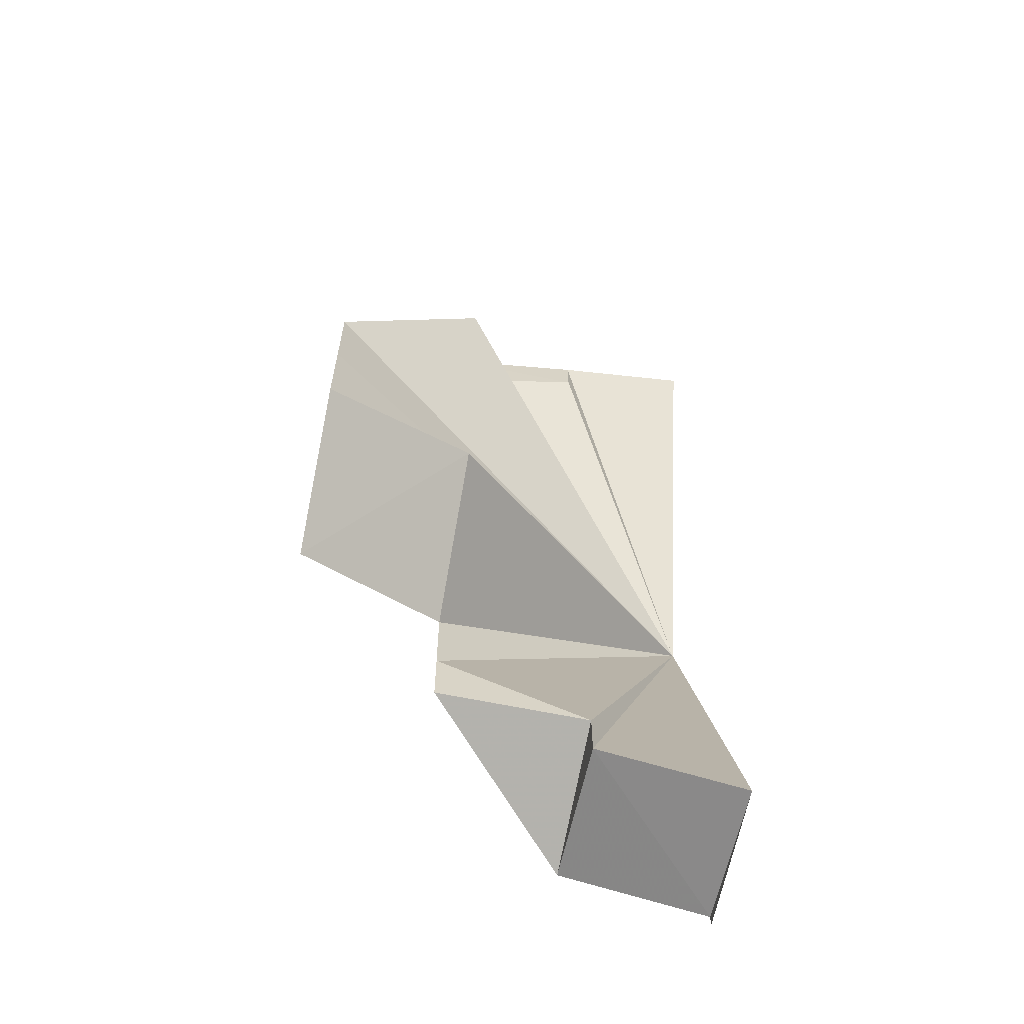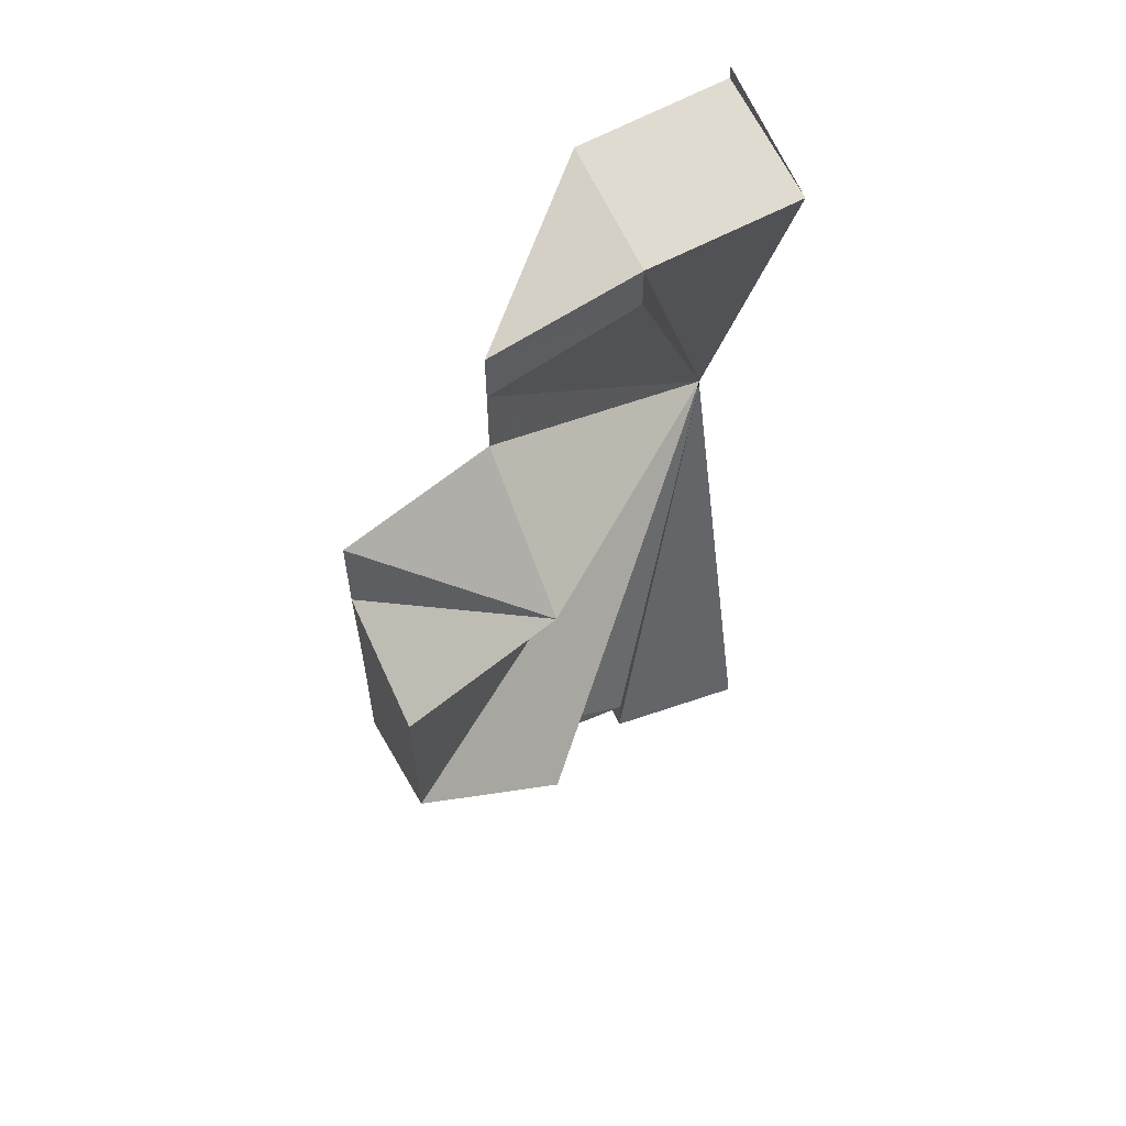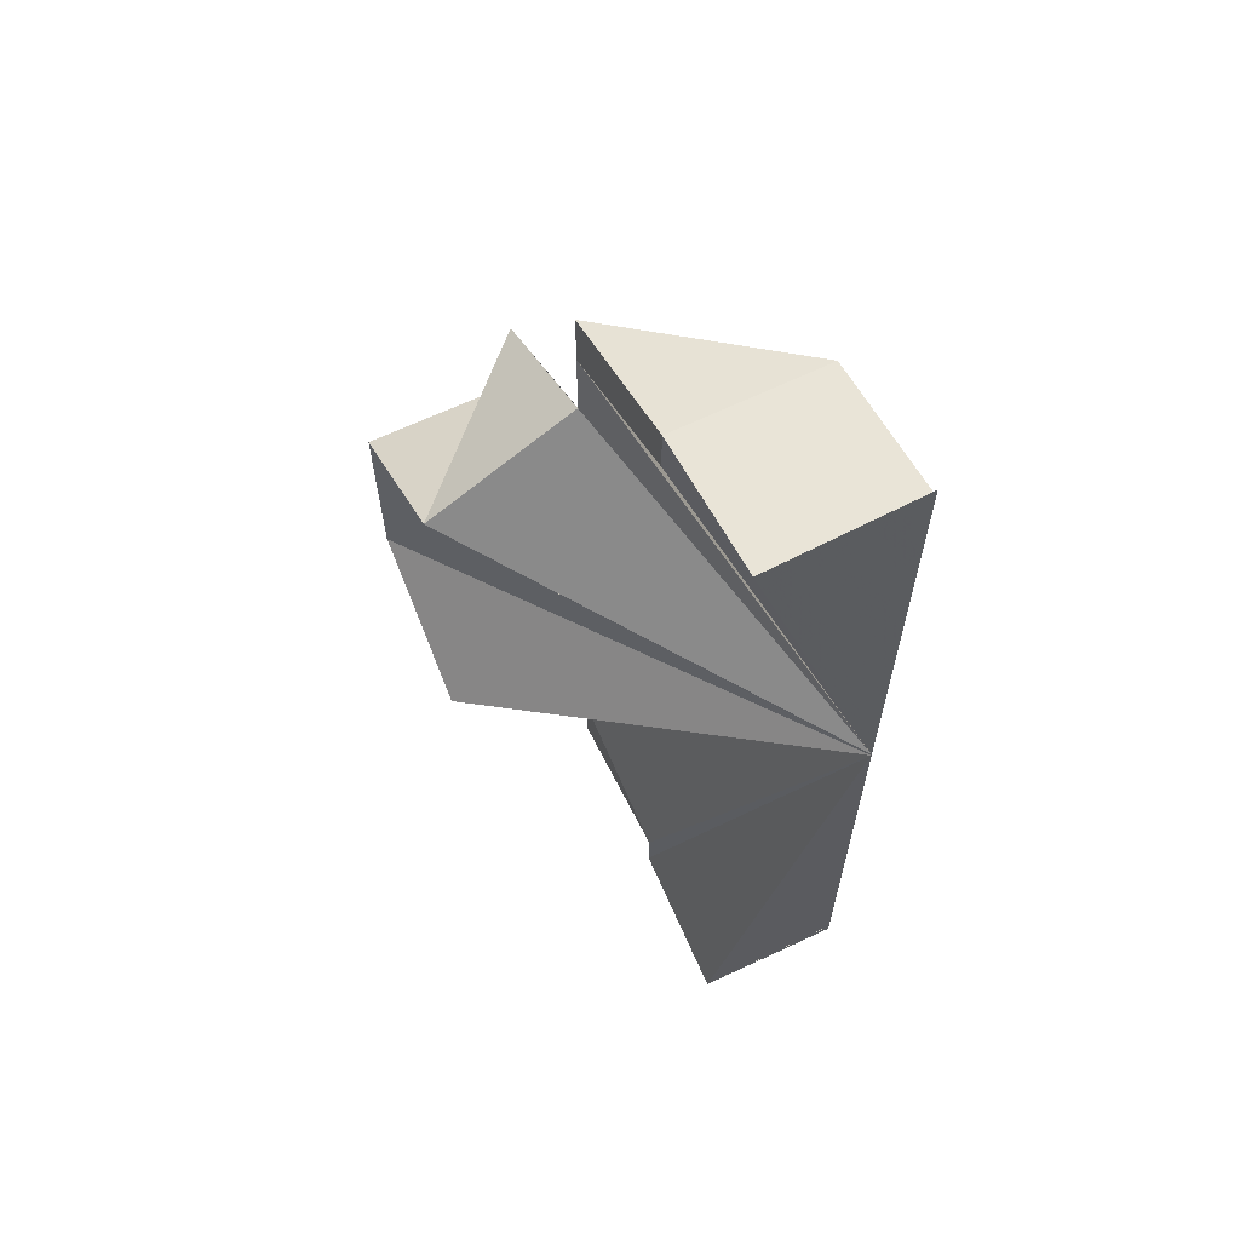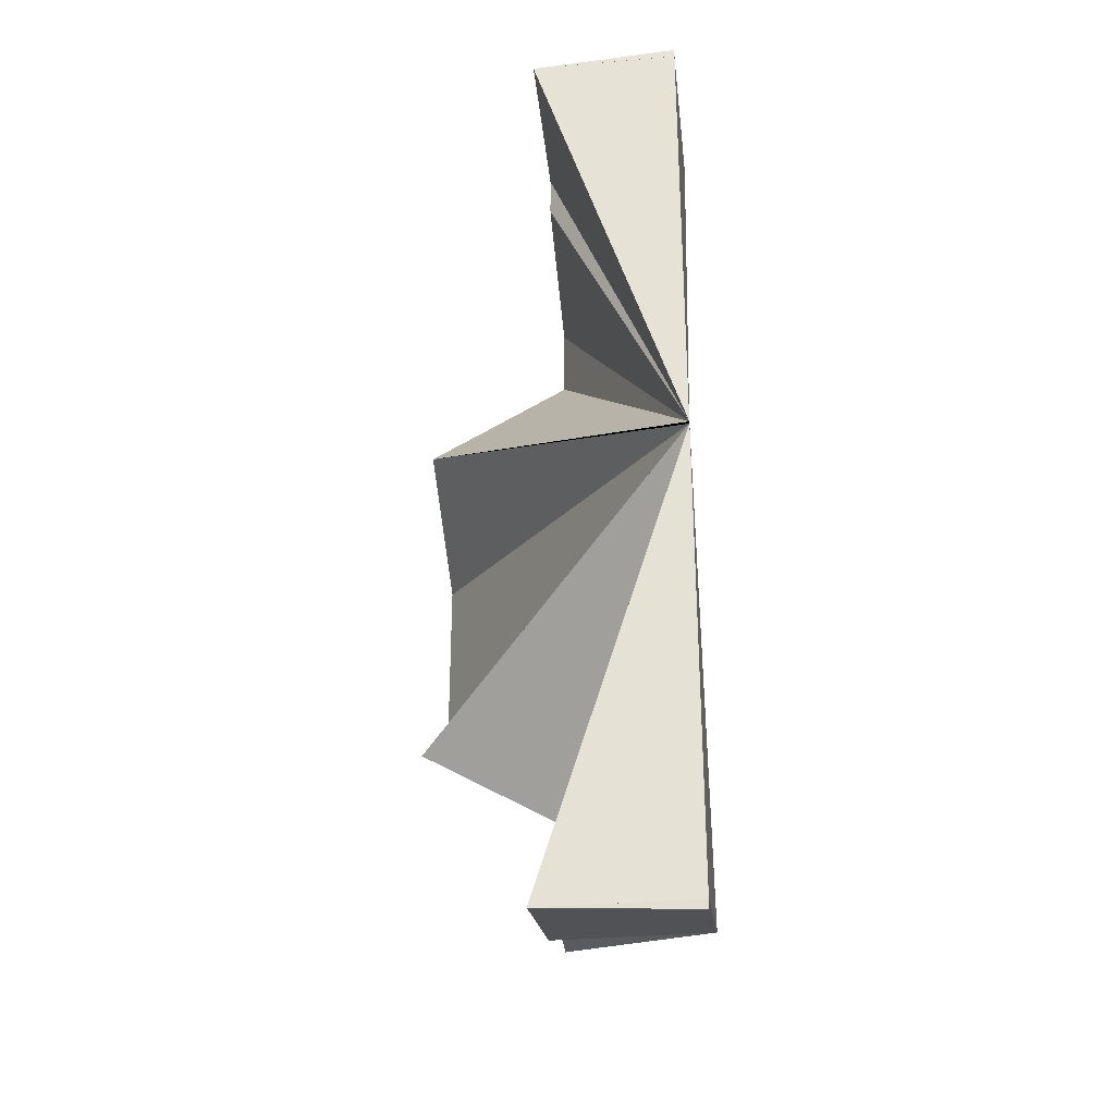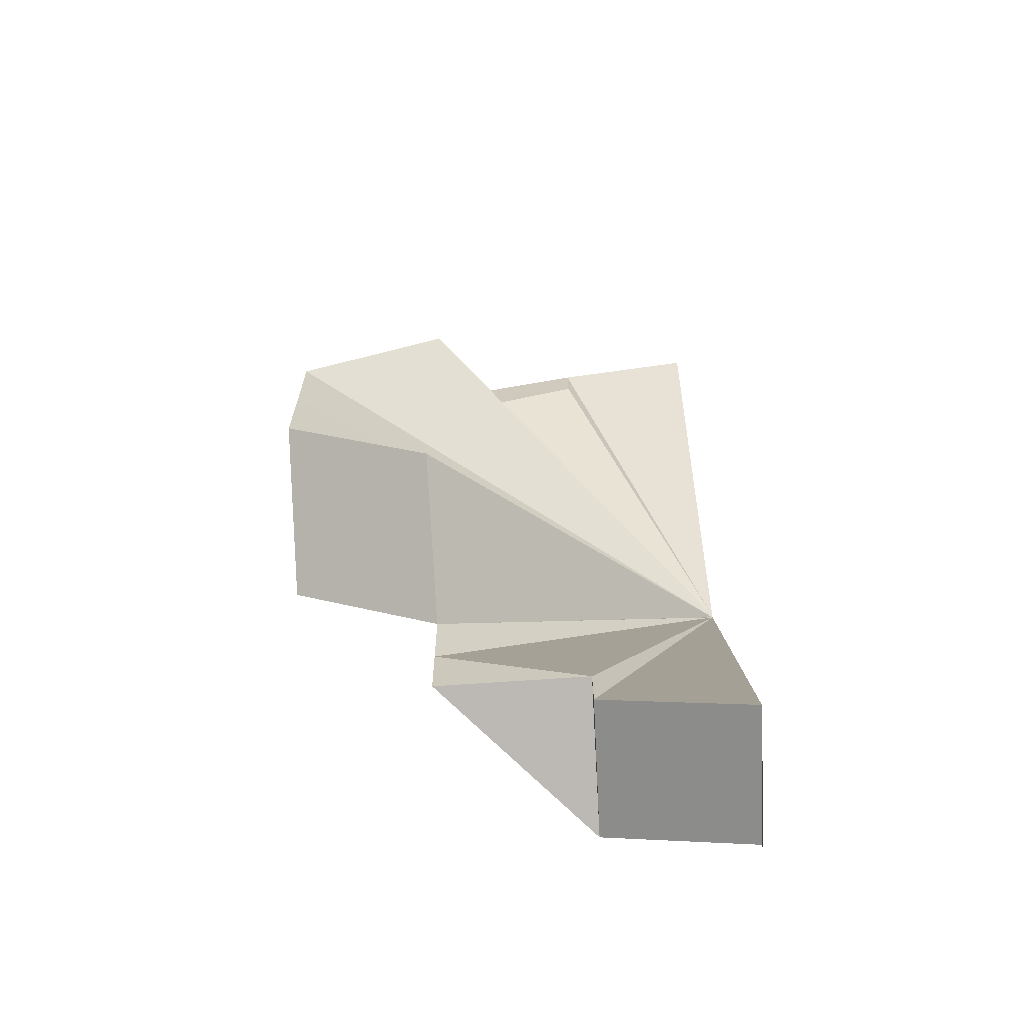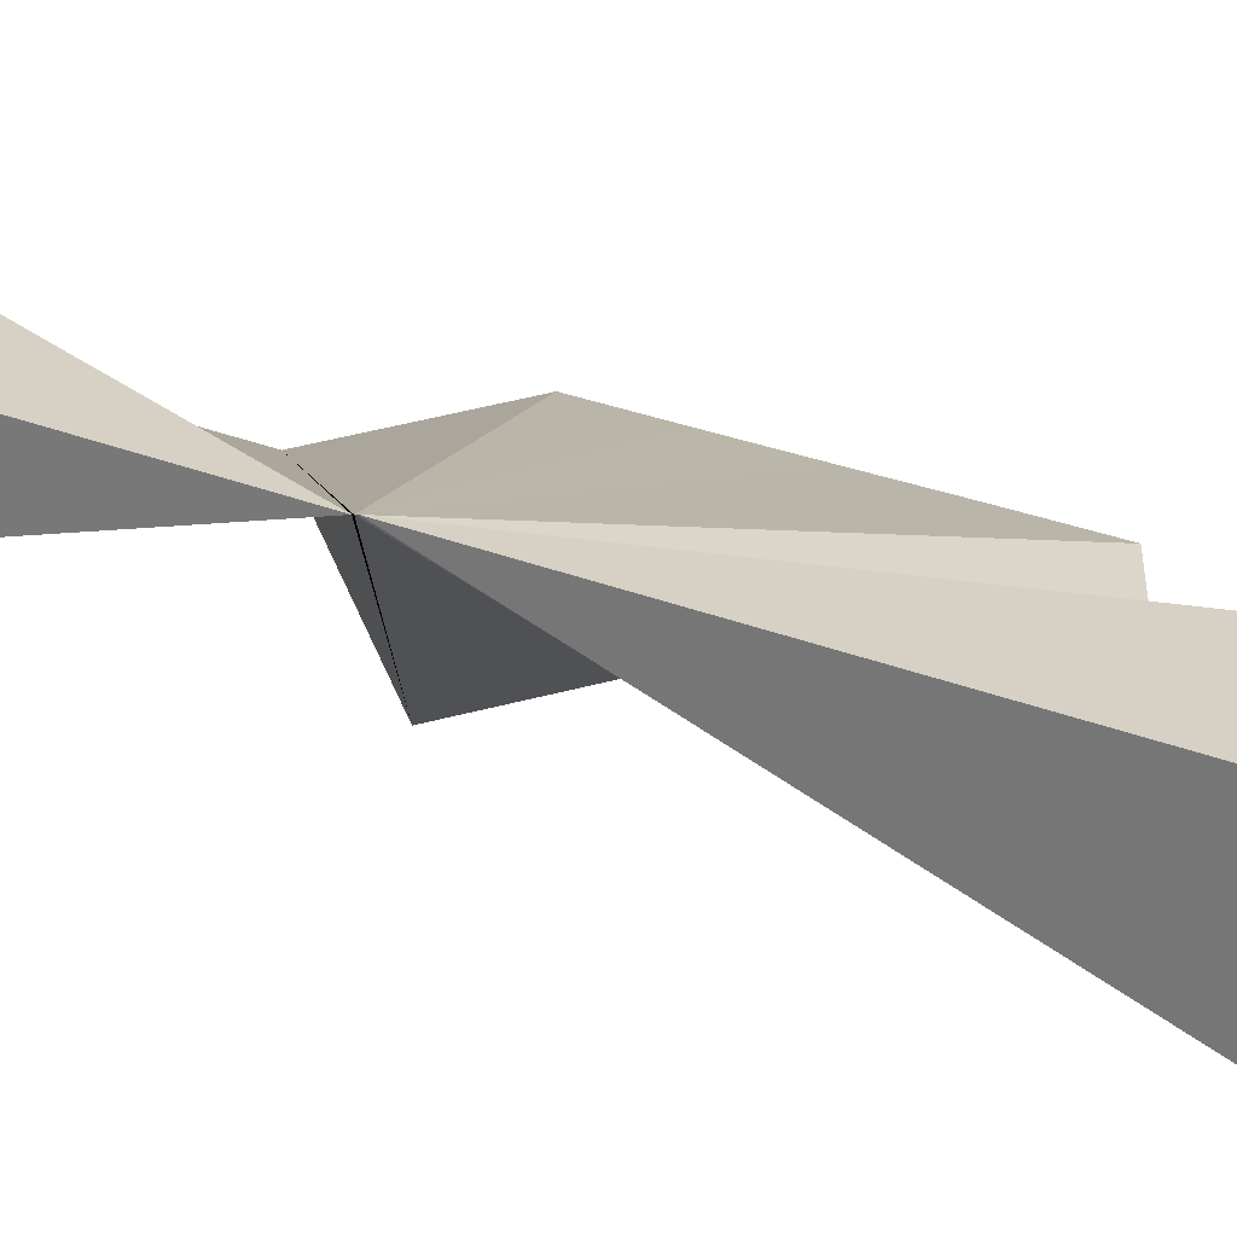
<metadata>
{"format":"obj","ext":"obj","renderer":"f3d","projection":"perspective","resolution":1024,"background":"white","views":[{"elev":-62.8,"azim":-11.6,"up":"+Z"},{"elev":60.3,"azim":-23.8,"up":"+Z"},{"elev":63.6,"azim":64.1,"up":"+Z"},{"elev":-31.5,"azim":96.5,"up":"+Z"},{"elev":-66.7,"azim":3.9,"up":"+Z"},{"elev":26.9,"azim":122.5,"up":"+Y"}]}
</metadata>
<code>
o 338
v 2179 1865 12.93
v 2179 1865 12.9
v 2179 1865 12.9
v 2179 1865 12.91
v 2179 1865 12.91
v 2179 1865 12.91
v 2179 1865 12.91
v 2179 1865 12.91
v 2179 1865 12.9
v 2179 1865 12.9
v 2179 1865 12.9
v 2179 1865 12.9
v 2179 1865 12.9
v 2179 1865 12.9
v 2179 1865 12.91
v 2179 1865 12.9
v 2179 1865 12.9
v 2179 1865 12.9
v 2179 1865 12.93
v 2179 1865 12.9
v 2179 1865 12.9
v 2179 1865 12.92
v 2179 1865 12.92
v 2179 1865 12.93
v 2179 1865 12.91
v 2179 1865 12.9
v 2179 1865 12.9
v 2179 1865 12.91
v 2179 1865 12.91
v 2179 1865 12.93
v 2179 1865 12.92
v 2179 1865 12.94
v 2179 1865 12.95
v 2179 1865 12.94
v 2179 1865 12.92
v 2179 1865 12.93
v 2179 1865 12.94
v 2179 1865 12.92
v 2179 1865 12.93
v 2179 1865 12.92
v 2179 1865 12.92
v 2179 1865 12.91
v 2179 1865 12.91
v 2179 1865 12.93
v 2179 1865 12.94
v 2179 1865 12.95
v 2179 1865 12.97
v 2179 1865 12.97
v 2179 1865 12.95
v 2179 1865 12.94
v 2179 1865 12.95
v 2179 1865 12.96
v 2179 1865 12.96
v 2179 1865 12.96
v 2179 1865 12.94
v 2179 1865 12.96
v 2179 1865 12.97
v 2179 1865 12.97
v 2179 1865 12.96
v 2179 1865 12.96
v 2179 1865 12.94
v 2179 1865 12.97
v 2179 1865 12.97
v 2179 1865 12.97
v 2179 1865 12.92
v 2179 1865 12.92
v 2179 1865 12.92
v 2179 1865 12.94
v 2179 1865 12.93
v 2179 1865 12.92
v 2179 1865 12.94
v 2179 1865 12.94
v 2179 1865 12.94
v 2179 1865 12.95
v 2179 1865 12.95
v 2179 1865 12.94
v 2179 1865 12.93
v 2179 1865 12.93
v 2179 1865 12.94
v 2179 1865 12.94
v 2179 1865 12.94
v 2179 1865 12.94
v 2179 1865 12.94
v 2179 1865 12.95
v 2179 1865 12.94
v 2179 1865 12.94
v 2179 1865 12.96
v 2179 1865 12.95
v 2179 1865 12.95
v 2179 1865 12.94
v 2179 1865 12.97
v 2179 1865 12.97
v 2179 1865 12.96
v 2179 1865 12.97
v 2179 1865 12.97
v 2179 1865 12.97
v 2179 1865 12.97
v 2179 1865 12.97
v 2179 1865 12.97
v 2179 1865 12.97
f 1 2 3
f 1 4 5
f 5 6 7
f 8 7 9
f 10 11 12
f 13 14 11
f 14 15 16
f 17 16 18
f 19 20 21
f 22 23 19
f 24 25 20
f 26 27 24
f 27 28 24
f 28 29 30
f 31 32 30
f 33 34 32
f 35 36 31
f 37 35 38
f 39 37 40
f 39 41 42
f 43 41 44
f 37 45 46
f 45 33 46
f 45 47 48
f 46 49 50
f 46 51 49
f 52 48 53
f 52 53 54
f 55 52 56
f 55 57 58
f 59 60 55
f 61 62 52
f 60 63 61
f 63 64 61
f 65 66 67
f 68 69 70
f 71 72 69
f 71 73 72
f 71 74 73
f 75 33 71
f 76 75 71
f 31 77 71
f 78 77 31
f 77 79 71
f 80 79 77
f 79 81 71
f 82 81 79
f 83 84 81
f 85 83 79
f 36 85 77
f 86 87 88
f 89 87 90
f 91 92 93
f 94 95 92
f 96 97 98
f 97 99 100

</code>
